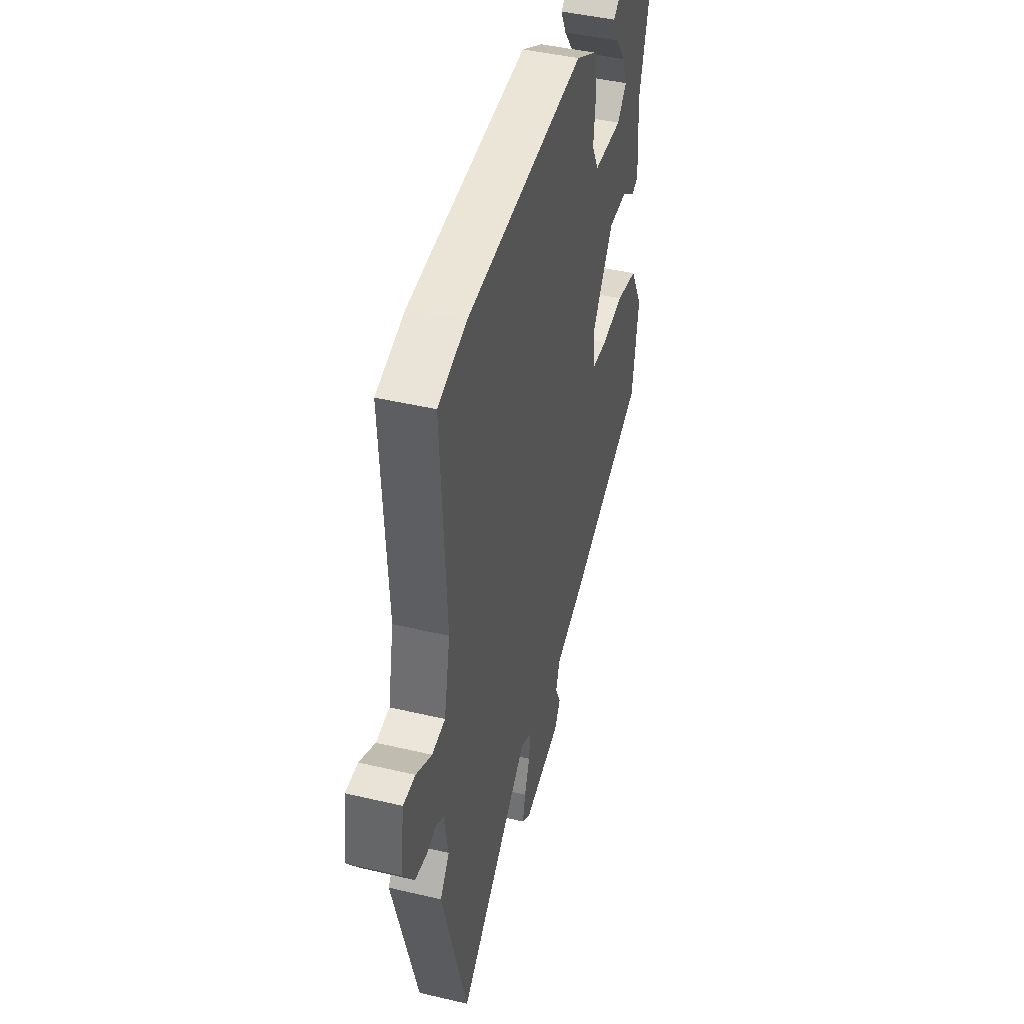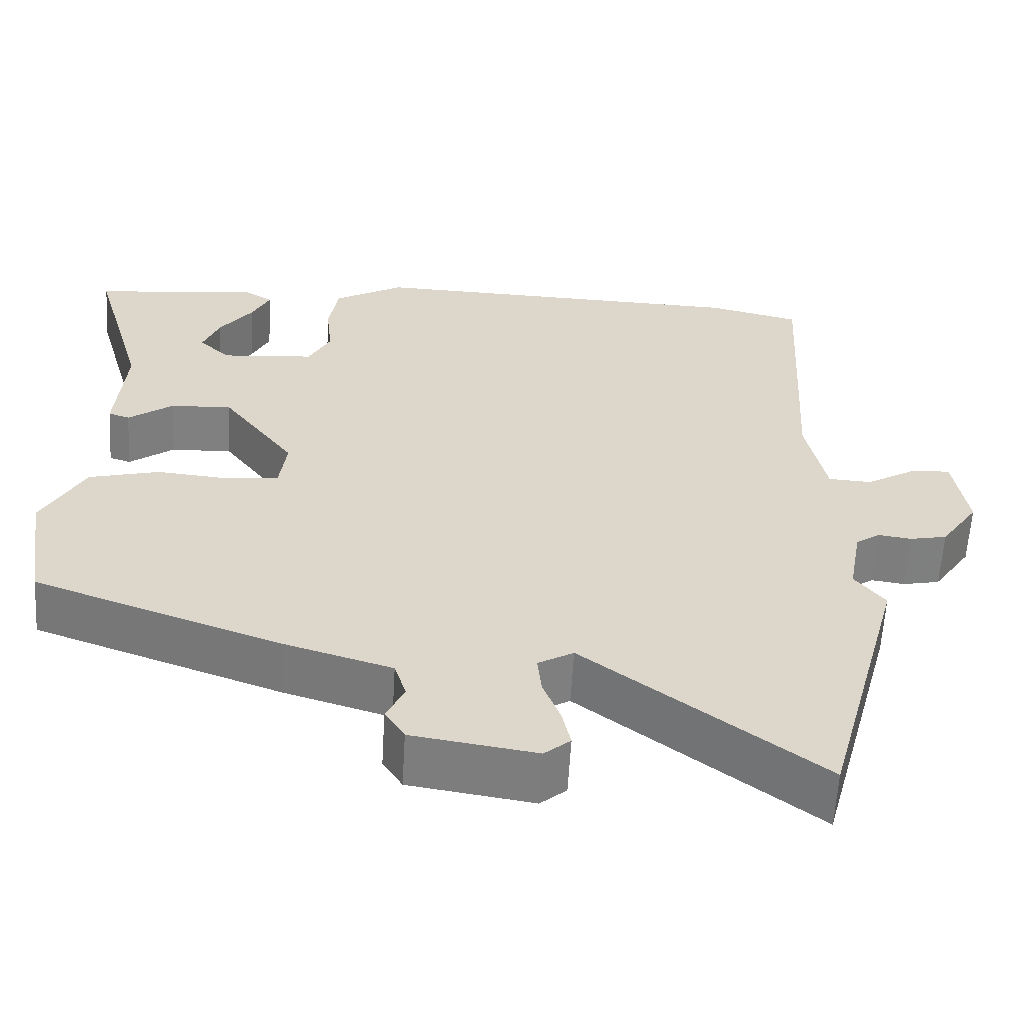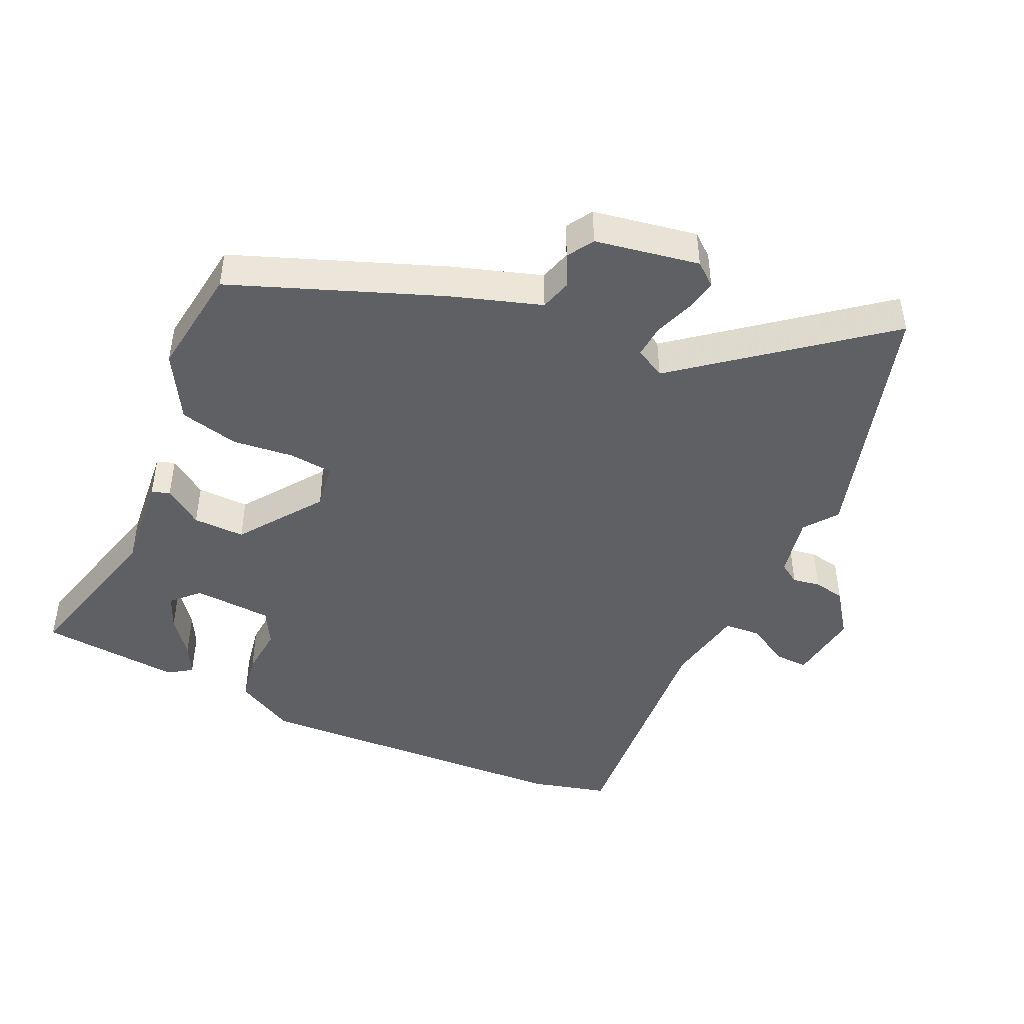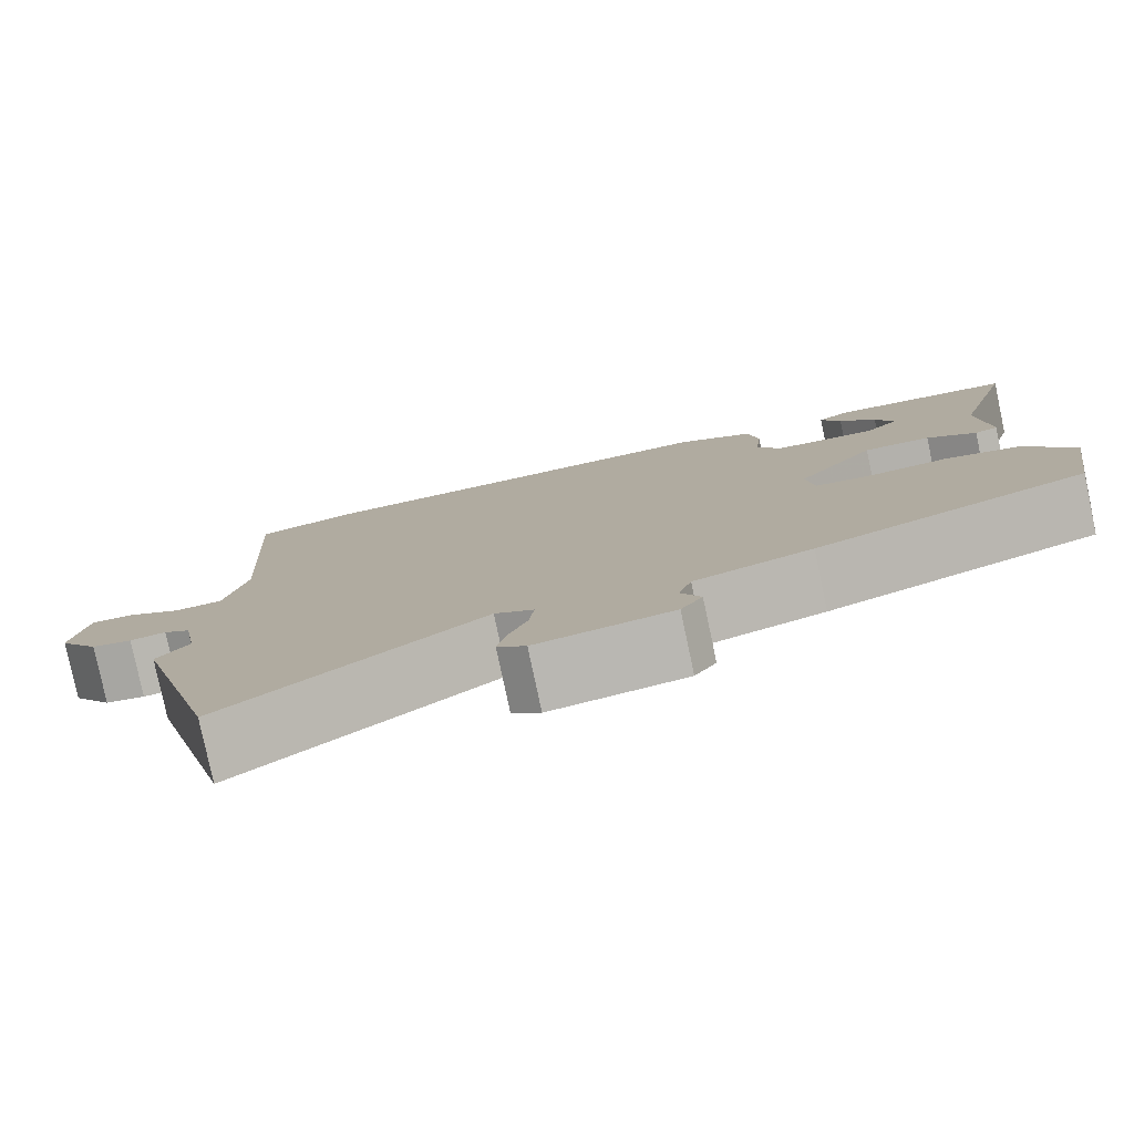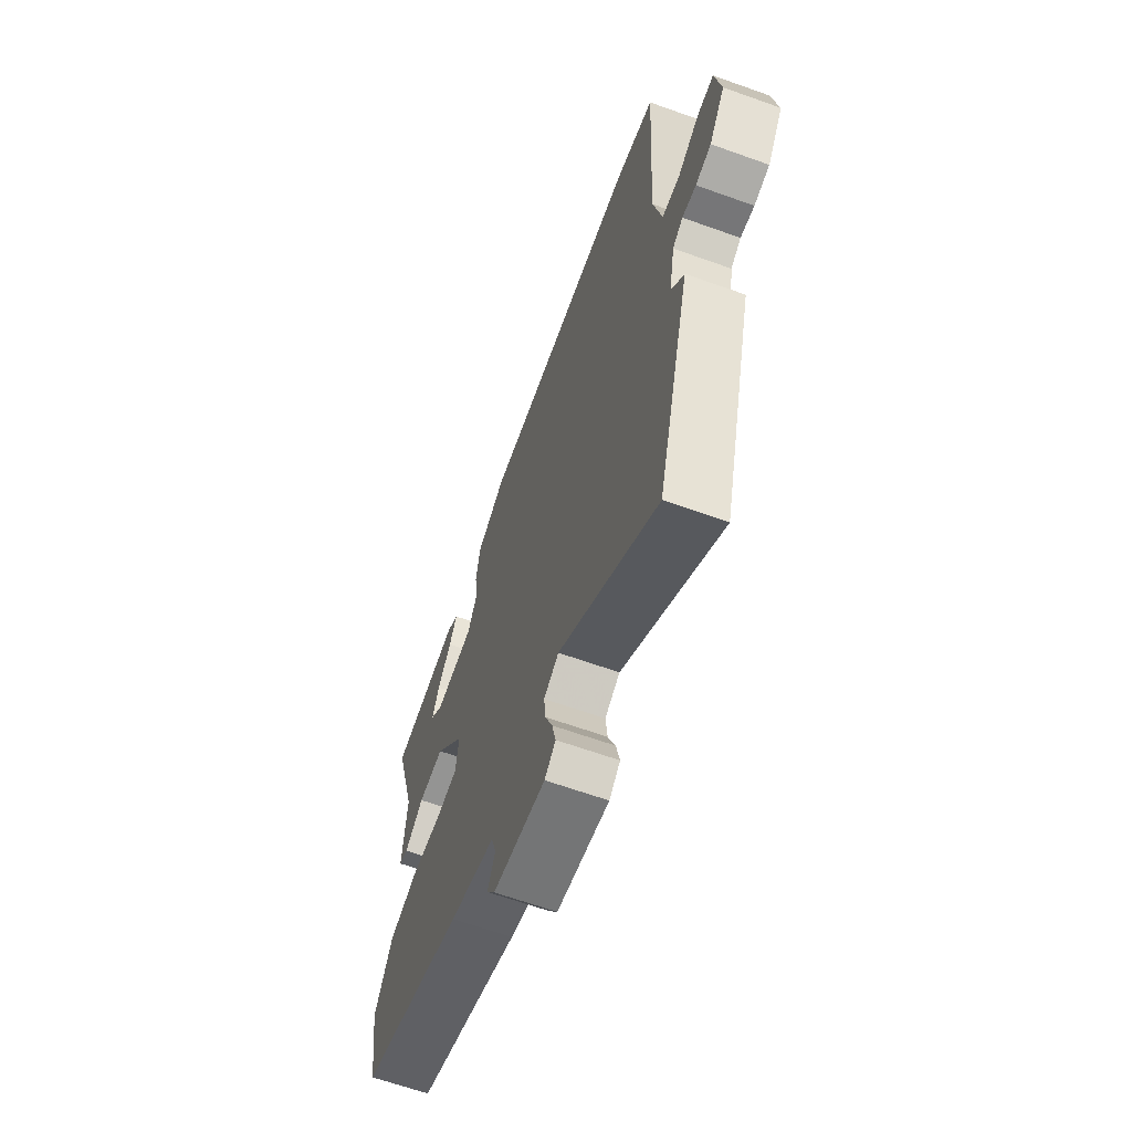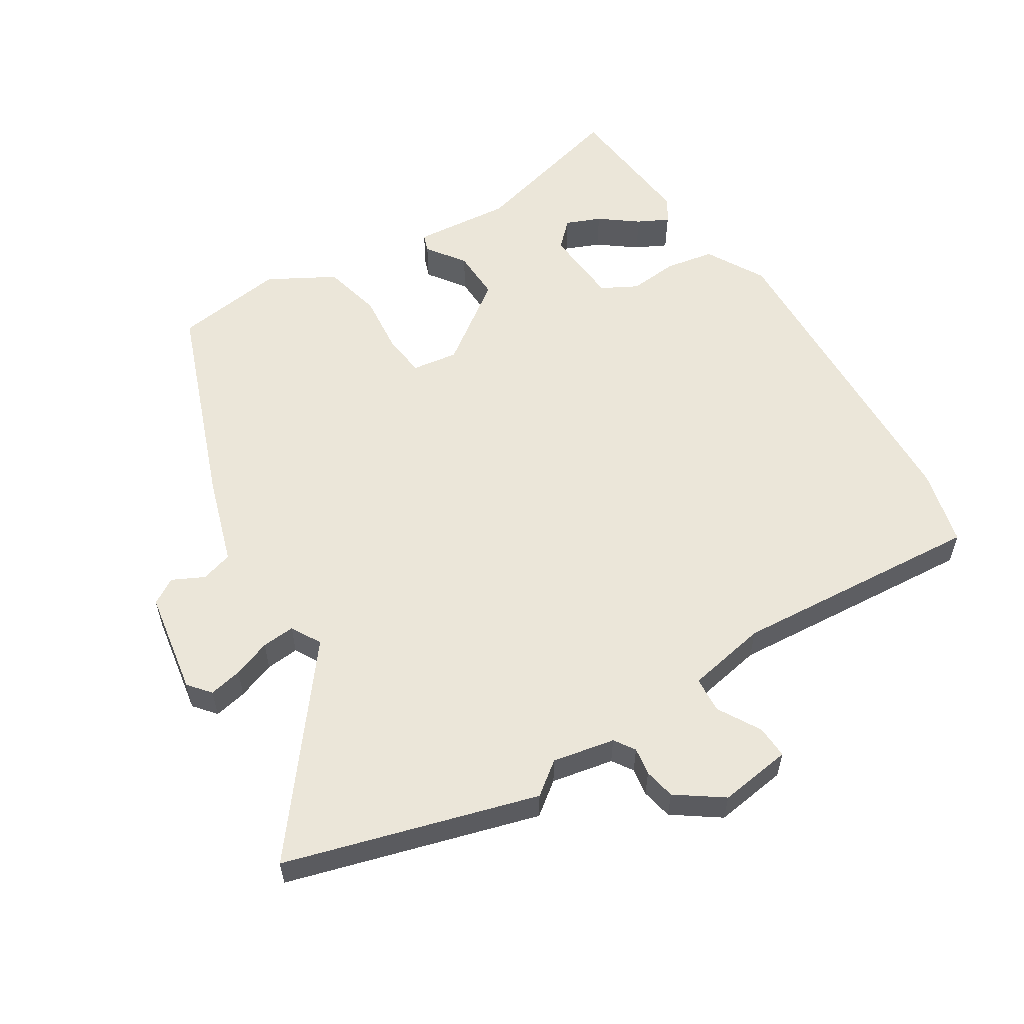
<metadata>
{"format":"obj","ext":"obj","renderer":"f3d","projection":"perspective","resolution":1024,"background":"white","views":[{"elev":44.8,"azim":-74.7,"up":"+Z"},{"elev":-60.0,"azim":176.7,"up":"+Z"},{"elev":-45.1,"azim":156.5,"up":"+Y"},{"elev":-79.9,"azim":12.0,"up":"+Z"},{"elev":-64.9,"azim":-109.8,"up":"+Z"},{"elev":56.7,"azim":-121.1,"up":"+Y"}]}
</metadata>
<code>
v 0.541 0.07 0.471
v 0.471 0.07 0.227
v 0.482 0.07 0.079
v 0.455 0.07 0.07
v 0.398 0.07 0.112
v 0.32 0.07 0.115
v 0.228 0.07 -0.008
v 0.237 0.07 -0.078
v 0.303 0.07 -0.086
v 0.395 0.07 -0.078
v 0.484 0.07 -0.101
v 0.538 0.07 -0.201
v 0.512 0.07 -0.368
v 0.199 0.07 -0.48
v 0.063 0.07 -0.521
v 0.048 0.07 -0.569
v 0.071 0.07 -0.617
v 0.046 0.07 -0.656
v -0.111 0.07 -0.68
v -0.144 0.07 -0.652
v -0.133 0.07 -0.602
v -0.111 0.07 -0.545
v -0.106 0.07 -0.495
v -0.151 0.07 -0.469
v -0.447 0.07 -0.694
v -0.55 0.07 -0.314
v -0.512 0.07 -0.265
v -0.529 0.07 -0.171
v -0.56 0.07 -0.15
v -0.602 0.07 -0.156
v -0.649 0.07 -0.146
v -0.697 0.07 -0.076
v -0.68 0.07 0.034
v -0.63 0.07 0.031
v -0.566 0.07 -0.007
v -0.511 0.07 -0.004
v -0.486 0.07 0.118
v -0.508 0.07 0.498
v -0.391 0.07 0.526
v 0.1 0.07 0.54
v 0.189 0.07 0.489
v 0.201 0.07 0.415
v 0.193 0.07 0.34
v 0.221 0.07 0.286
v 0.34 0.07 0.276
v 0.379 0.07 0.314
v 0.358 0.07 0.367
v 0.316 0.07 0.424
v 0.293 0.07 0.471
v 0.329 0.07 0.494
v 0.541 0 0.471
v 0.471 0 0.227
v 0.482 0 0.079
v 0.455 0 0.07
v 0.398 0 0.112
v 0.32 0 0.115
v 0.228 0 -0.008
v 0.237 0 -0.078
v 0.303 0 -0.086
v 0.395 0 -0.078
v 0.484 0 -0.101
v 0.538 0 -0.201
v 0.512 0 -0.368
v 0.199 0 -0.48
v 0.063 0 -0.521
v 0.048 0 -0.569
v 0.071 0 -0.617
v 0.046 0 -0.656
v -0.111 0 -0.68
v -0.144 0 -0.652
v -0.133 0 -0.602
v -0.111 0 -0.545
v -0.106 0 -0.495
v -0.151 0 -0.469
v -0.447 0 -0.694
v -0.55 0 -0.314
v -0.512 0 -0.265
v -0.529 0 -0.171
v -0.56 0 -0.15
v -0.602 0 -0.156
v -0.649 0 -0.146
v -0.697 0 -0.076
v -0.68 0 0.034
v -0.63 0 0.031
v -0.566 0 -0.007
v -0.511 0 -0.004
v -0.486 0 0.118
v -0.508 0 0.498
v -0.391 0 0.526
v 0.1 0 0.54
v 0.189 0 0.489
v 0.201 0 0.415
v 0.193 0 0.34
v 0.221 0 0.286
v 0.34 0 0.276
v 0.379 0 0.314
v 0.358 0 0.367
v 0.316 0 0.424
v 0.293 0 0.471
v 0.329 0 0.494
f 50 1 2
f 49 50 2
f 48 49 2
f 47 48 2
f 46 47 2 3
f 3 4 5
f 46 3 5
f 45 46 5
f 44 45 5 6
f 41 42 43
f 40 41 43
f 39 40 43
f 38 39 43
f 37 38 43
f 36 37 43 44
f 33 34 35
f 32 33 35
f 31 32 35
f 30 31 35
f 29 30 35
f 28 29 35 36
f 44 6 7
f 36 44 7
f 28 36 7
f 27 28 7
f 27 7 8
f 26 27 8
f 25 26 8
f 24 25 8
f 20 21 22
f 19 20 22
f 18 19 22
f 17 18 22
f 16 17 22
f 15 16 22 23
f 15 23 24
f 14 15 24
f 13 14 24
f 12 13 24
f 11 12 24
f 10 11 24
f 9 10 24
f 8 9 24
f 52 51 100
f 52 100 99
f 52 99 98
f 52 98 97
f 53 52 97 96
f 55 54 53
f 55 53 96
f 55 96 95
f 56 55 95 94
f 93 92 91
f 93 91 90
f 93 90 89
f 93 89 88
f 93 88 87
f 94 93 87 86
f 85 84 83
f 85 83 82
f 85 82 81
f 85 81 80
f 85 80 79
f 86 85 79 78
f 57 56 94
f 57 94 86
f 57 86 78
f 57 78 77
f 58 57 77
f 58 77 76
f 58 76 75
f 58 75 74
f 72 71 70
f 72 70 69
f 72 69 68
f 72 68 67
f 72 67 66
f 73 72 66 65
f 74 73 65
f 74 65 64
f 74 64 63
f 74 63 62
f 74 62 61
f 74 61 60
f 74 60 59
f 74 59 58
f 1 51 52 2
f 2 52 53 3
f 3 53 54 4
f 4 54 55 5
f 5 55 56 6
f 6 56 57 7
f 7 57 58 8
f 8 58 59 9
f 9 59 60 10
f 10 60 61 11
f 11 61 62 12
f 12 62 63 13
f 13 63 64 14
f 14 64 65 15
f 15 65 66 16
f 16 66 67 17
f 17 67 68 18
f 18 68 69 19
f 19 69 70 20
f 20 70 71 21
f 21 71 72 22
f 22 72 73 23
f 23 73 74 24
f 24 74 75 25
f 25 75 76 26
f 26 76 77 27
f 27 77 78 28
f 28 78 79 29
f 29 79 80 30
f 30 80 81 31
f 31 81 82 32
f 32 82 83 33
f 33 83 84 34
f 34 84 85 35
f 35 85 86 36
f 36 86 87 37
f 37 87 88 38
f 38 88 89 39
f 39 89 90 40
f 40 90 91 41
f 41 91 92 42
f 42 92 93 43
f 43 93 94 44
f 44 94 95 45
f 45 95 96 46
f 46 96 97 47
f 47 97 98 48
f 48 98 99 49
f 49 99 100 50
f 50 100 51 1

</code>
